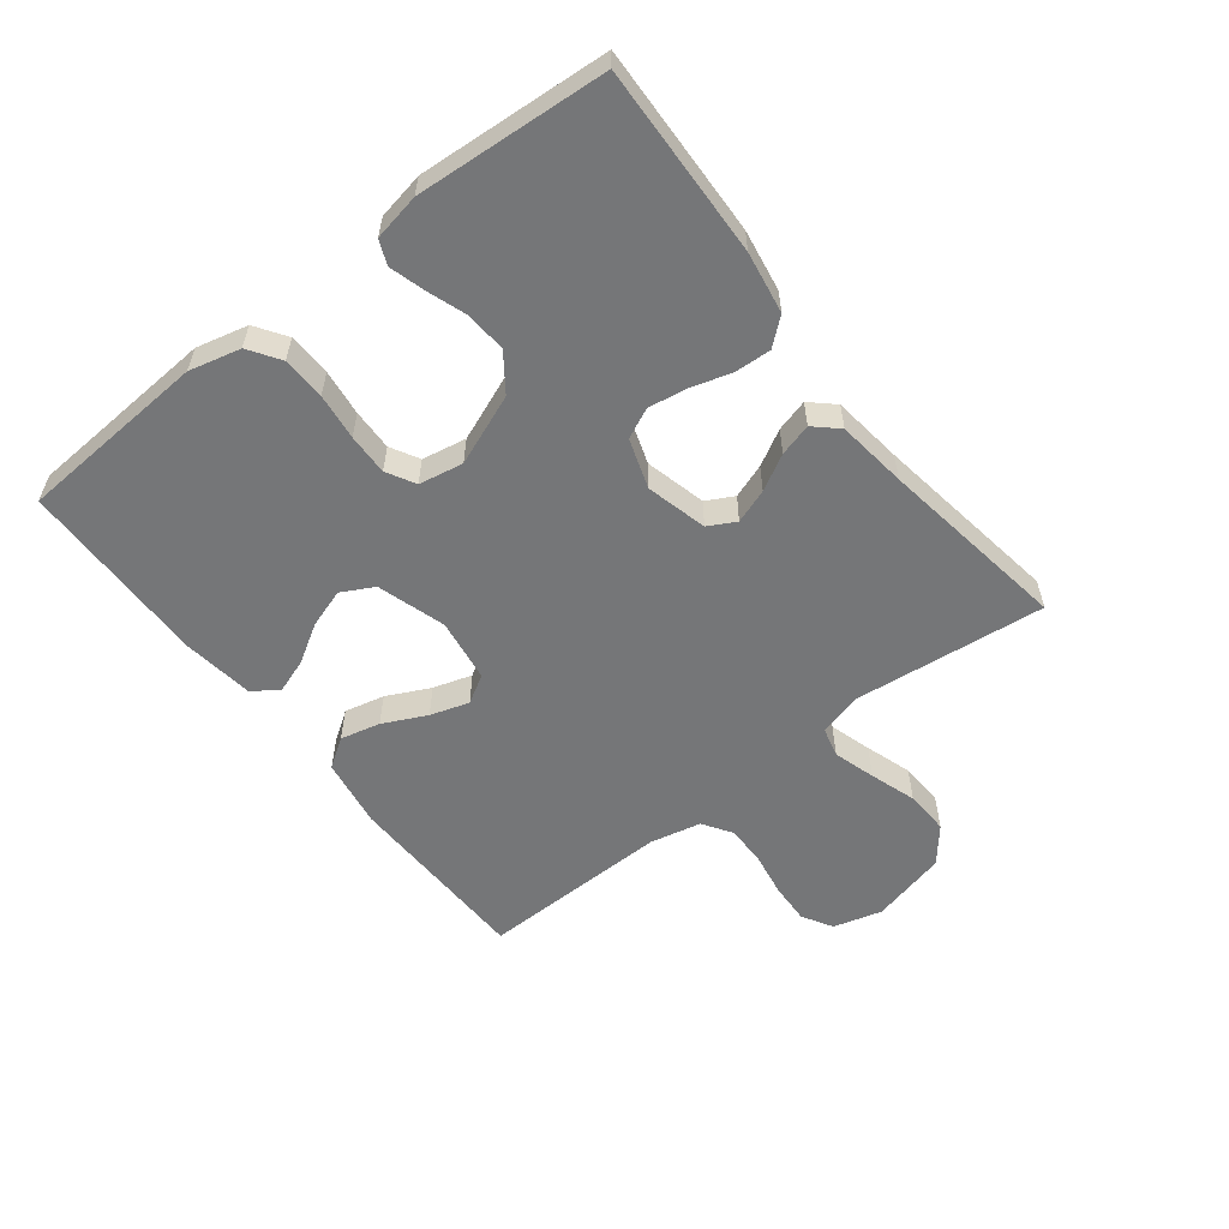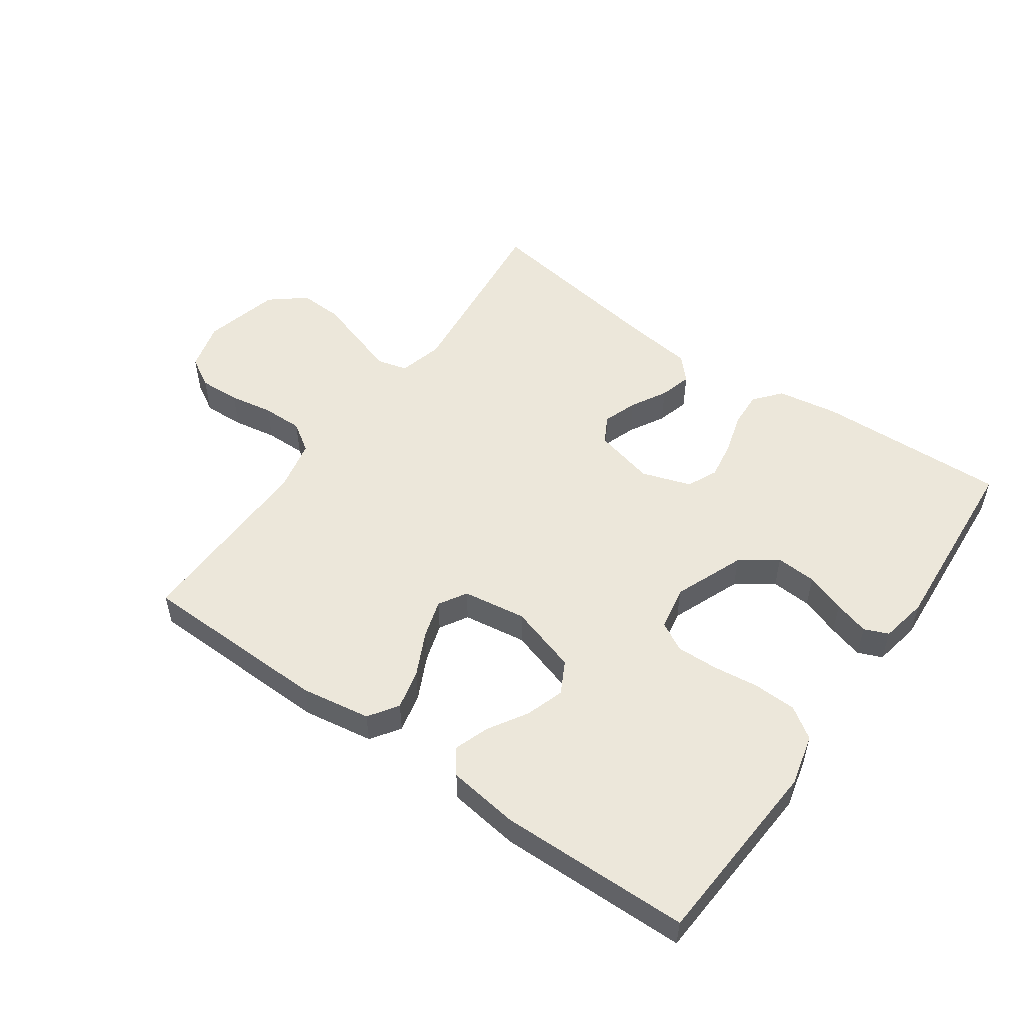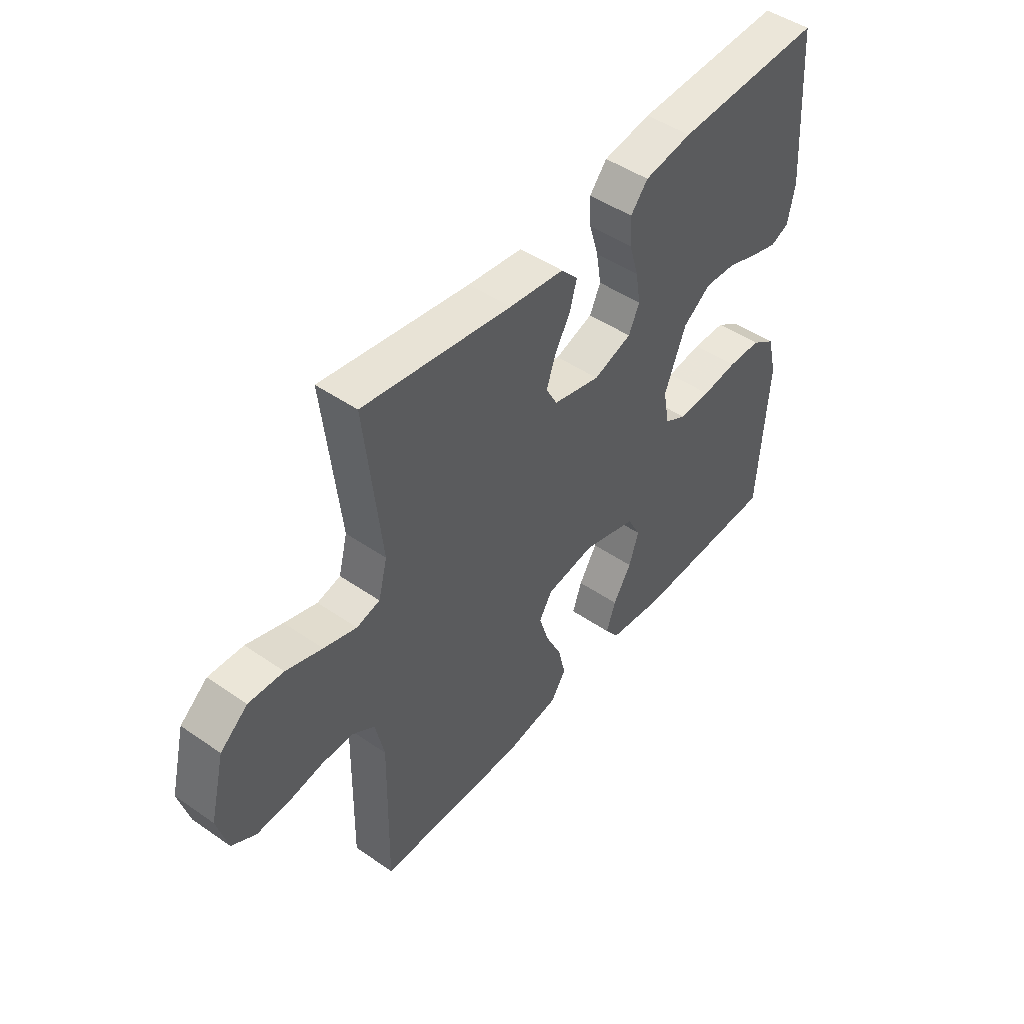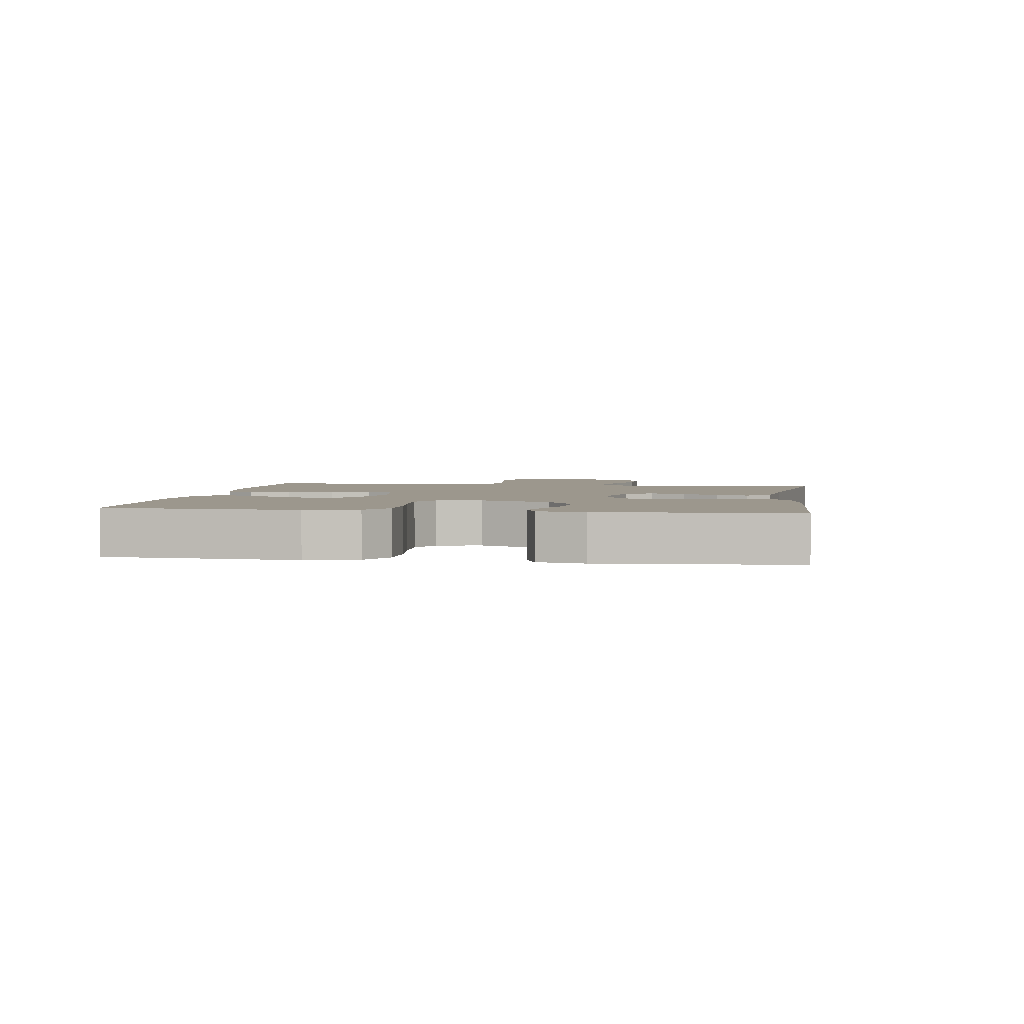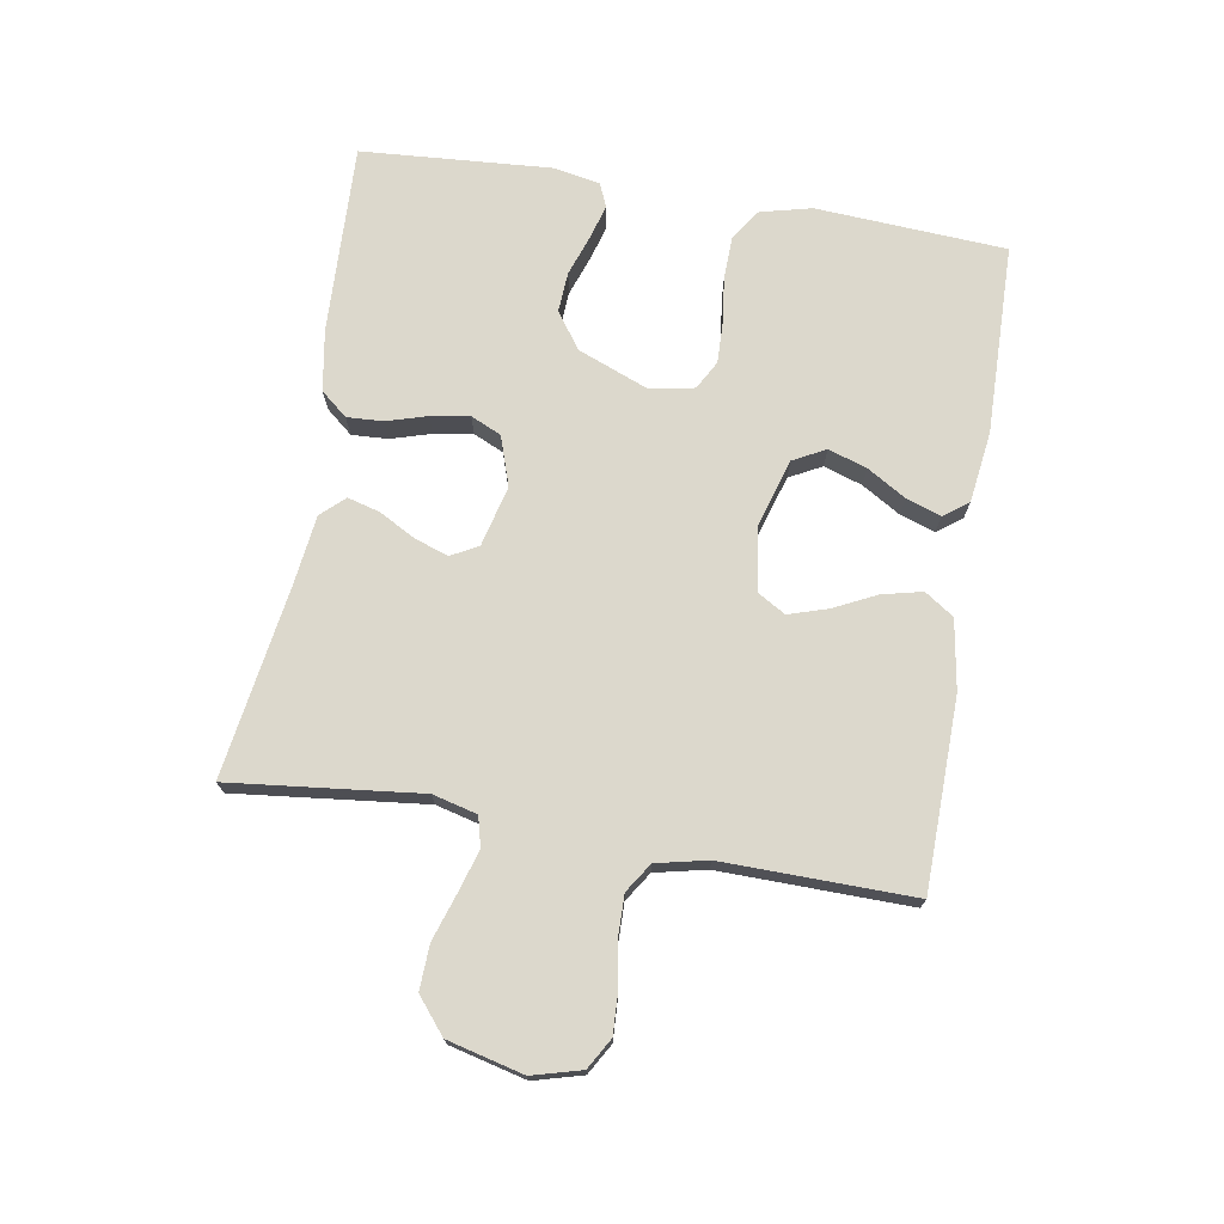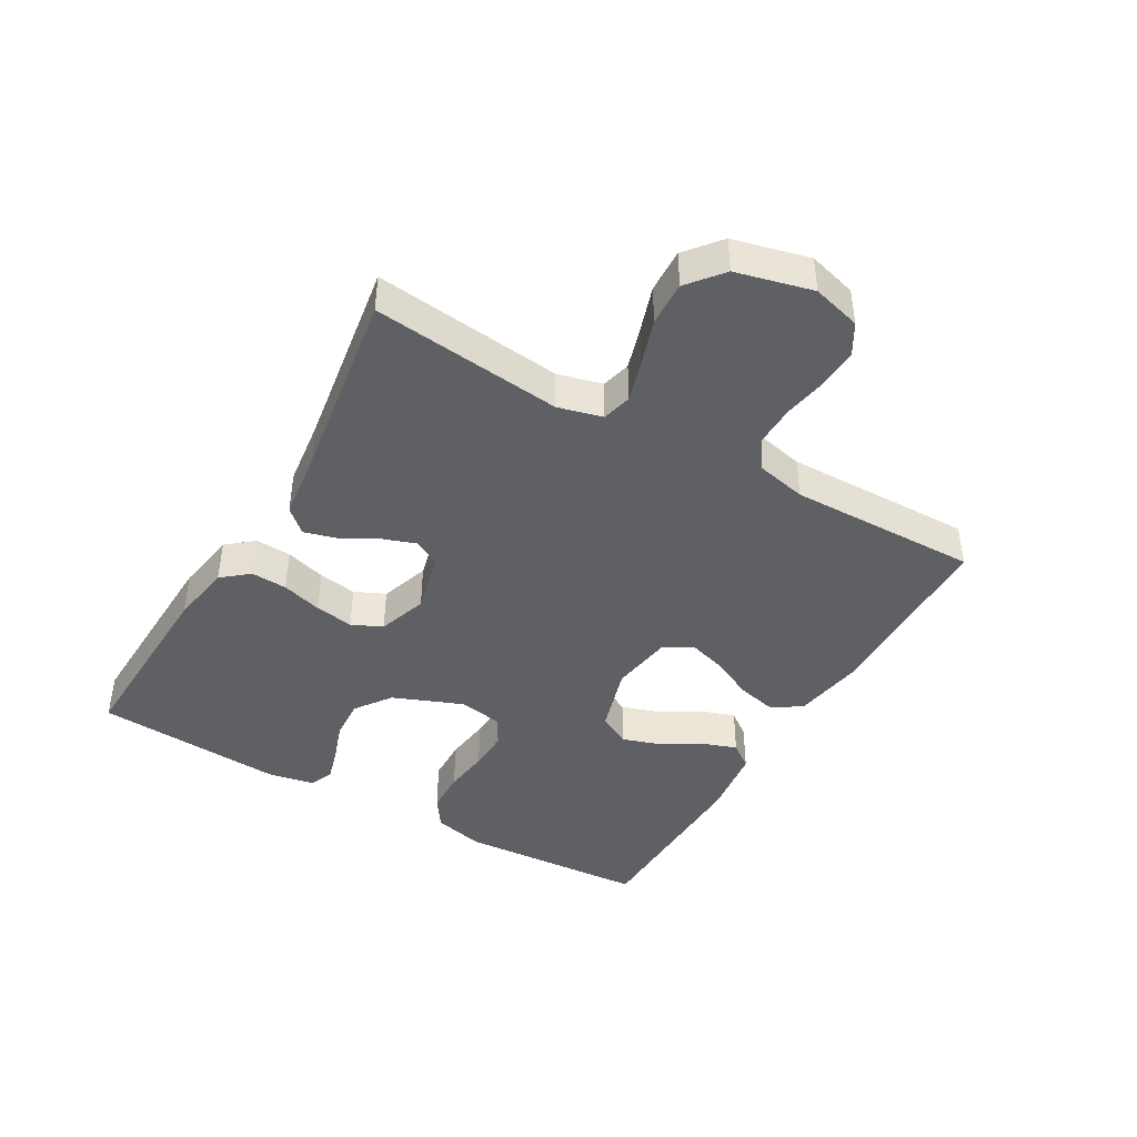
<metadata>
{"format":"obj","ext":"obj","renderer":"f3d","projection":"perspective","resolution":1024,"background":"white","views":[{"elev":-56.8,"azim":-52.1,"up":"+Y"},{"elev":52.6,"azim":-144.7,"up":"+Y"},{"elev":47.3,"azim":128.0,"up":"+Z"},{"elev":2.9,"azim":-81.6,"up":"+Y"},{"elev":72.7,"azim":99.5,"up":"+Y"},{"elev":-42.8,"azim":60.0,"up":"+Y"}]}
</metadata>
<code>
v -0.5 0.07 0.5
v -0.2 0.07 0.489
v -0.103 0.07 0.473
v -0.068 0.07 0.431
v -0.071 0.07 0.374
v -0.09 0.07 0.31
v -0.1 0.07 0.249
v -0.078 0.07 0.201
v 0 0.07 0.175
v 0.096 0.07 0.199
v 0.119 0.07 0.242
v 0.1 0.07 0.296
v 0.069 0.07 0.352
v 0.055 0.07 0.403
v 0.089 0.07 0.44
v 0.2 0.07 0.454
v 0.5 0.07 0.5
v 0.467 0.07 0.2
v 0.485 0.07 0.13
v 0.532 0.07 0.118
v 0.598 0.07 0.138
v 0.671 0.07 0.162
v 0.741 0.07 0.165
v 0.796 0.07 0.12
v 0.826 0.07 0
v 0.805 0.07 -0.077
v 0.757 0.07 -0.105
v 0.692 0.07 -0.102
v 0.623 0.07 -0.09
v 0.559 0.07 -0.089
v 0.513 0.07 -0.119
v 0.495 0.07 -0.2
v 0.5 0.07 -0.5
v 0.2 0.07 -0.506
v 0.09 0.07 -0.488
v 0.059 0.07 -0.442
v 0.074 0.07 -0.379
v 0.107 0.07 -0.311
v 0.126 0.07 -0.25
v 0.1 0.07 -0.206
v 0 0.07 -0.191
v -0.108 0.07 -0.224
v -0.135 0.07 -0.275
v -0.115 0.07 -0.336
v -0.078 0.07 -0.397
v -0.059 0.07 -0.452
v -0.088 0.07 -0.491
v -0.2 0.07 -0.506
v -0.5 0.07 -0.5
v -0.519 0.07 -0.2
v -0.499 0.07 -0.119
v -0.45 0.07 -0.086
v -0.382 0.07 -0.084
v -0.309 0.07 -0.093
v -0.244 0.07 -0.095
v -0.199 0.07 -0.07
v -0.186 0.07 0
v -0.23 0.07 0.111
v -0.287 0.07 0.152
v -0.351 0.07 0.148
v -0.414 0.07 0.126
v -0.469 0.07 0.11
v -0.507 0.07 0.126
v -0.521 0.07 0.2
v -0.5 0 0.5
v -0.2 0 0.489
v -0.103 0 0.473
v -0.068 0 0.431
v -0.071 0 0.374
v -0.09 0 0.31
v -0.1 0 0.249
v -0.078 0 0.201
v 0 0 0.175
v 0.096 0 0.199
v 0.119 0 0.242
v 0.1 0 0.296
v 0.069 0 0.352
v 0.055 0 0.403
v 0.089 0 0.44
v 0.2 0 0.454
v 0.5 0 0.5
v 0.467 0 0.2
v 0.485 0 0.13
v 0.532 0 0.118
v 0.598 0 0.138
v 0.671 0 0.162
v 0.741 0 0.165
v 0.796 0 0.12
v 0.826 0 0
v 0.805 0 -0.077
v 0.757 0 -0.105
v 0.692 0 -0.102
v 0.623 0 -0.09
v 0.559 0 -0.089
v 0.513 0 -0.119
v 0.495 0 -0.2
v 0.5 0 -0.5
v 0.2 0 -0.506
v 0.09 0 -0.488
v 0.059 0 -0.442
v 0.074 0 -0.379
v 0.107 0 -0.311
v 0.126 0 -0.25
v 0.1 0 -0.206
v 0 0 -0.191
v -0.108 0 -0.224
v -0.135 0 -0.275
v -0.115 0 -0.336
v -0.078 0 -0.397
v -0.059 0 -0.452
v -0.088 0 -0.491
v -0.2 0 -0.506
v -0.5 0 -0.5
v -0.519 0 -0.2
v -0.499 0 -0.119
v -0.45 0 -0.086
v -0.382 0 -0.084
v -0.309 0 -0.093
v -0.244 0 -0.095
v -0.199 0 -0.07
v -0.186 0 0
v -0.23 0 0.111
v -0.287 0 0.152
v -0.351 0 0.148
v -0.414 0 0.126
v -0.469 0 0.11
v -0.507 0 0.126
v -0.521 0 0.2
f 60 61 62 63
f 60 63 64 1
f 51 52 53 54
f 51 54 55
f 50 51 55
f 49 50 55
f 48 49 55 56
f 44 45 46 47
f 43 44 47 48
f 35 36 37 38
f 35 38 39
f 32 33 34 35
f 31 32 35 39
f 30 31 39 40
f 26 27 28 29
f 26 29 30
f 25 26 30
f 21 22 23 24
f 20 21 24 25
f 19 20 25 30
f 16 17 18
f 16 18 19
f 12 13 14 15
f 11 12 15 16
f 3 4 5 6
f 3 6 7
f 2 3 7
f 59 60 1 2
f 58 59 2 7
f 57 58 7 8
f 43 48 56 57
f 42 43 57 8
f 41 42 8 9
f 40 41 9 10
f 30 40 10 11
f 11 16 19 30
f 127 126 125 124
f 65 128 127 124
f 118 117 116 115
f 119 118 115
f 119 115 114
f 119 114 113
f 120 119 113 112
f 111 110 109 108
f 112 111 108 107
f 102 101 100 99
f 103 102 99
f 99 98 97 96
f 103 99 96 95
f 104 103 95 94
f 93 92 91 90
f 94 93 90
f 94 90 89
f 88 87 86 85
f 89 88 85 84
f 94 89 84 83
f 82 81 80
f 83 82 80
f 79 78 77 76
f 80 79 76 75
f 70 69 68 67
f 71 70 67
f 71 67 66
f 66 65 124 123
f 71 66 123 122
f 72 71 122 121
f 121 120 112 107
f 72 121 107 106
f 73 72 106 105
f 74 73 105 104
f 75 74 104 94
f 94 83 80 75
f 1 65 66 2
f 2 66 67 3
f 3 67 68 4
f 4 68 69 5
f 5 69 70 6
f 6 70 71 7
f 7 71 72 8
f 8 72 73 9
f 9 73 74 10
f 10 74 75 11
f 11 75 76 12
f 12 76 77 13
f 13 77 78 14
f 14 78 79 15
f 15 79 80 16
f 16 80 81 17
f 17 81 82 18
f 18 82 83 19
f 19 83 84 20
f 20 84 85 21
f 21 85 86 22
f 22 86 87 23
f 23 87 88 24
f 24 88 89 25
f 25 89 90 26
f 26 90 91 27
f 27 91 92 28
f 28 92 93 29
f 29 93 94 30
f 30 94 95 31
f 31 95 96 32
f 32 96 97 33
f 33 97 98 34
f 34 98 99 35
f 35 99 100 36
f 36 100 101 37
f 37 101 102 38
f 38 102 103 39
f 39 103 104 40
f 40 104 105 41
f 41 105 106 42
f 42 106 107 43
f 43 107 108 44
f 44 108 109 45
f 45 109 110 46
f 46 110 111 47
f 47 111 112 48
f 48 112 113 49
f 49 113 114 50
f 50 114 115 51
f 51 115 116 52
f 52 116 117 53
f 53 117 118 54
f 54 118 119 55
f 55 119 120 56
f 56 120 121 57
f 57 121 122 58
f 58 122 123 59
f 59 123 124 60
f 60 124 125 61
f 61 125 126 62
f 62 126 127 63
f 63 127 128 64
f 64 128 65 1

</code>
